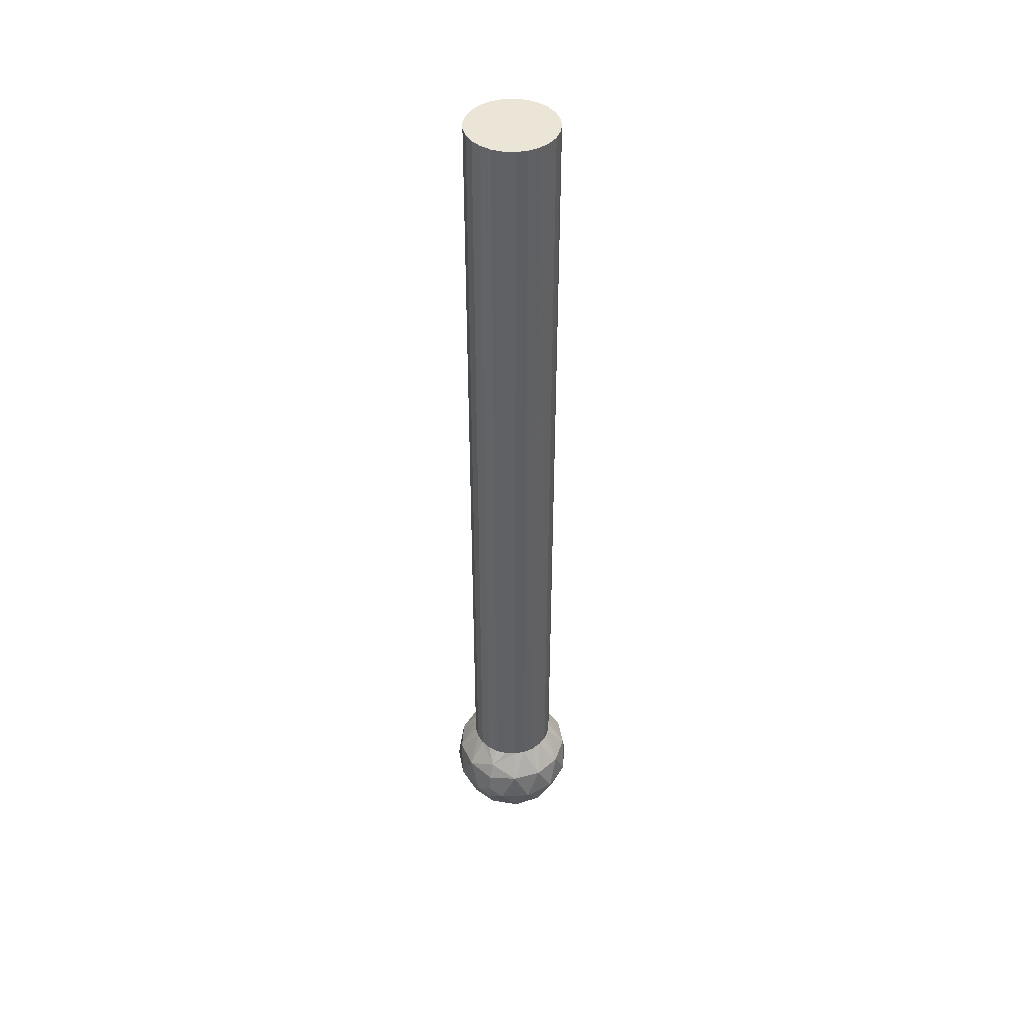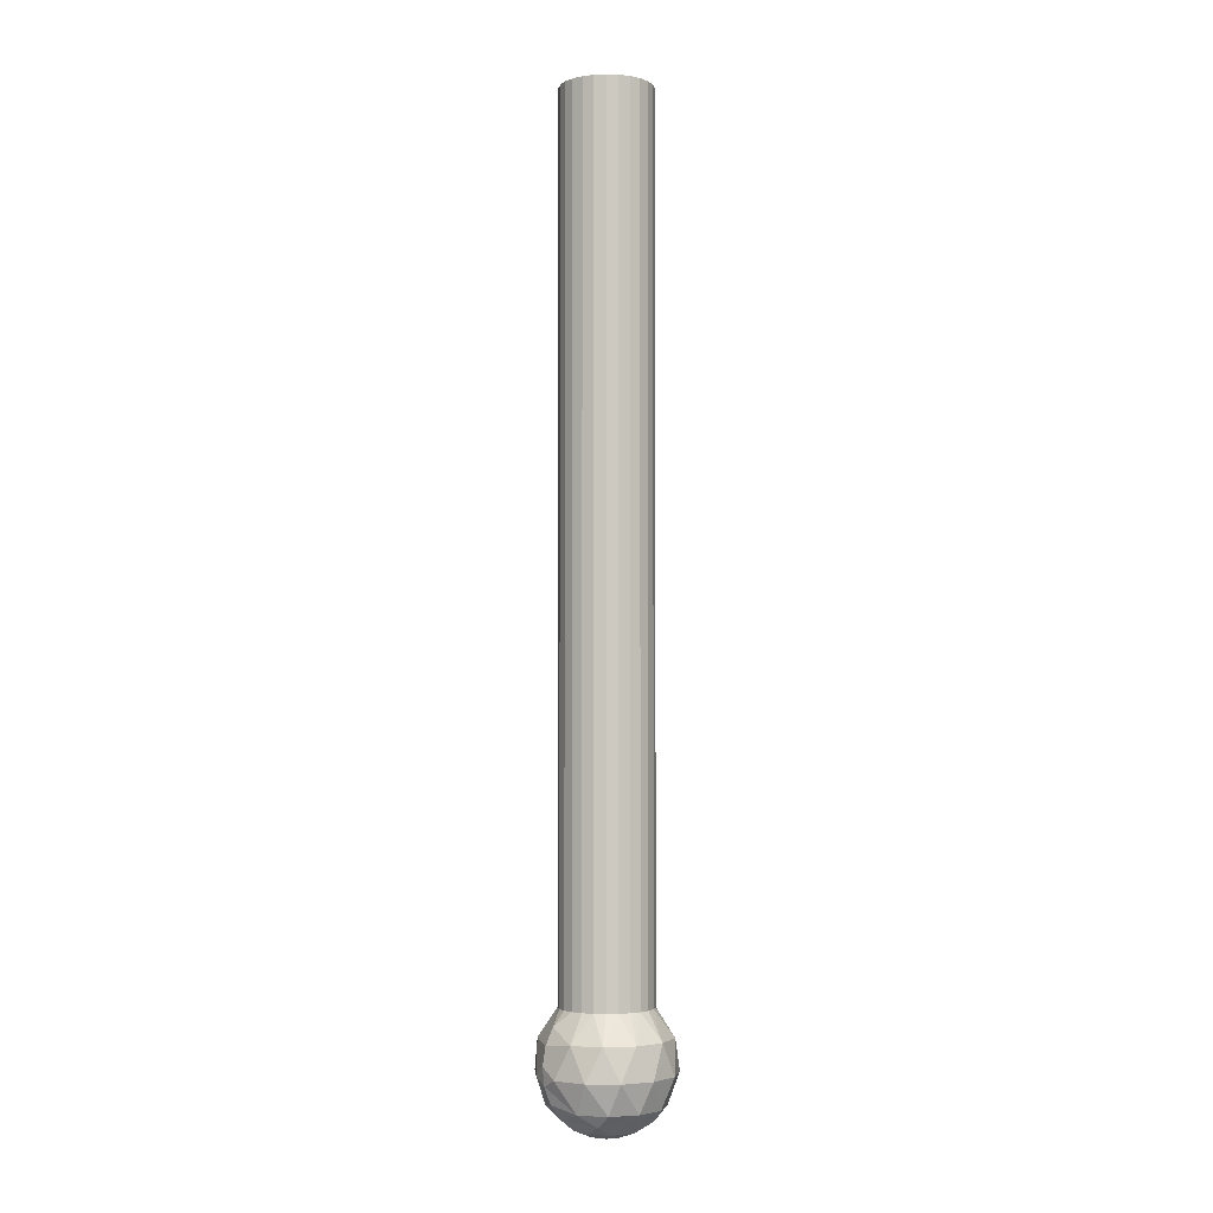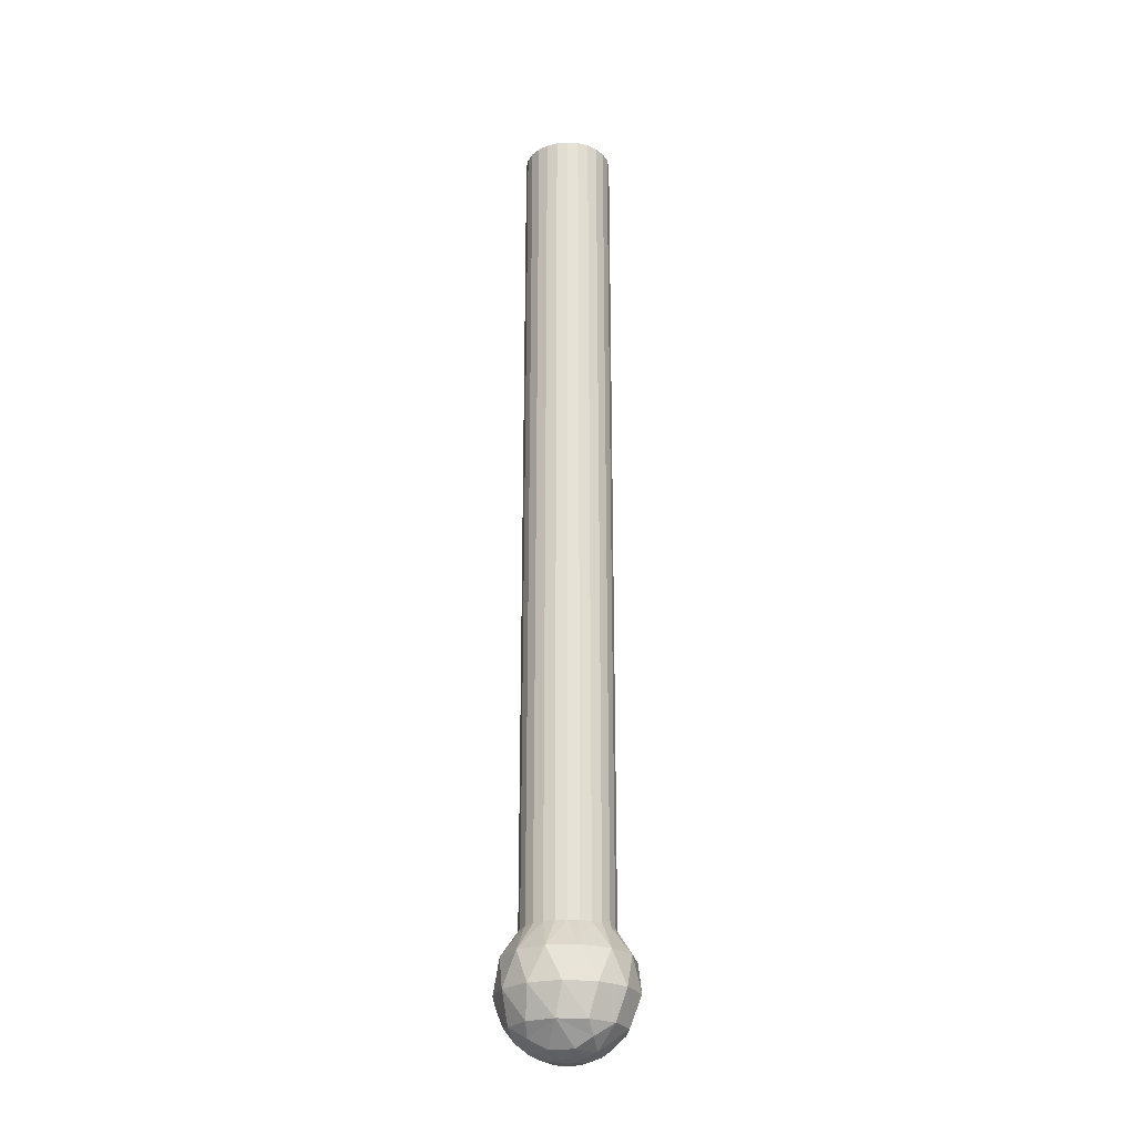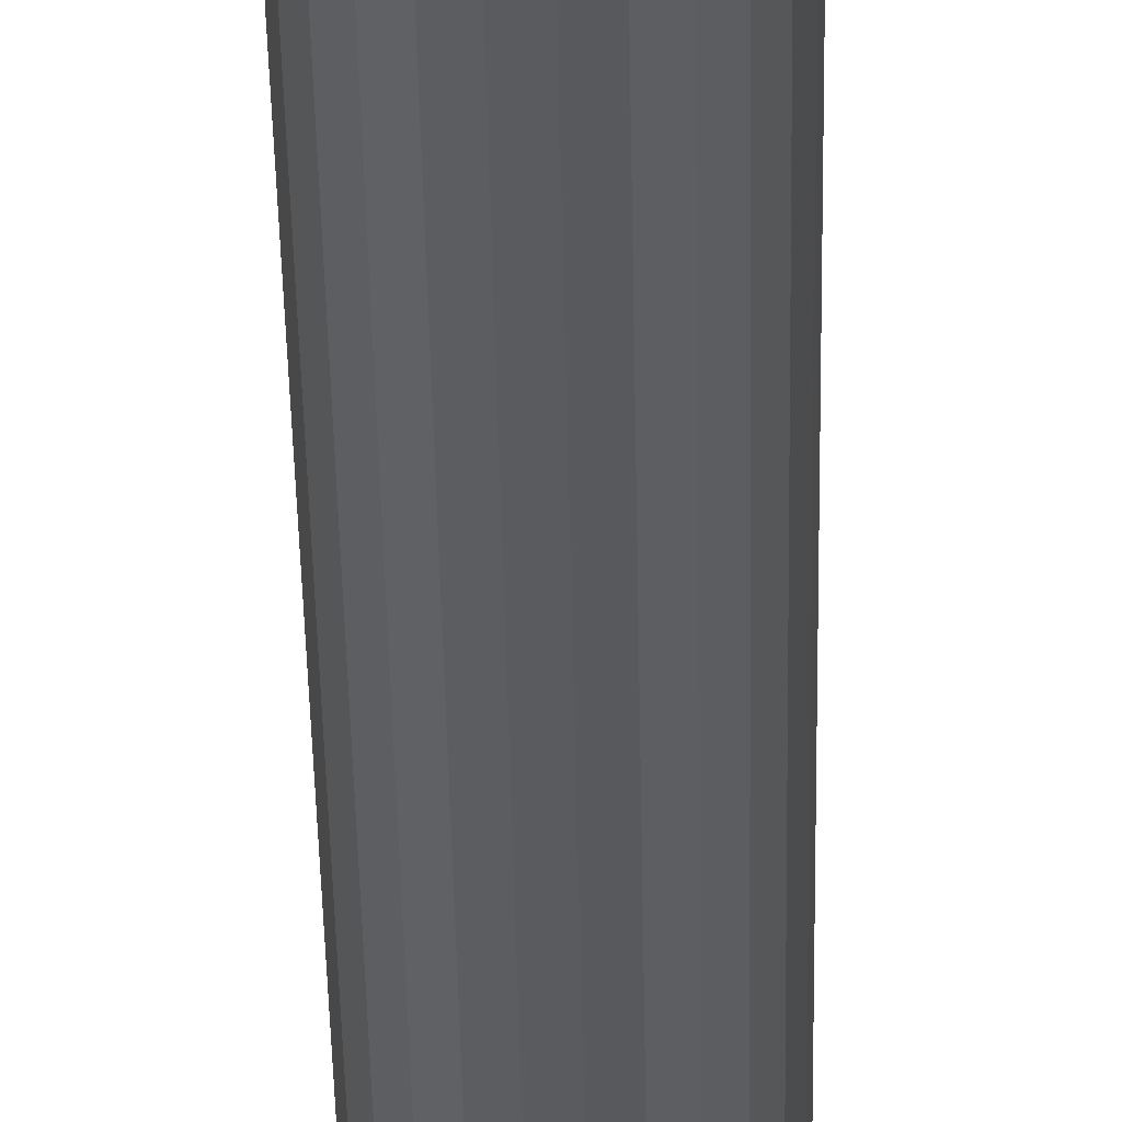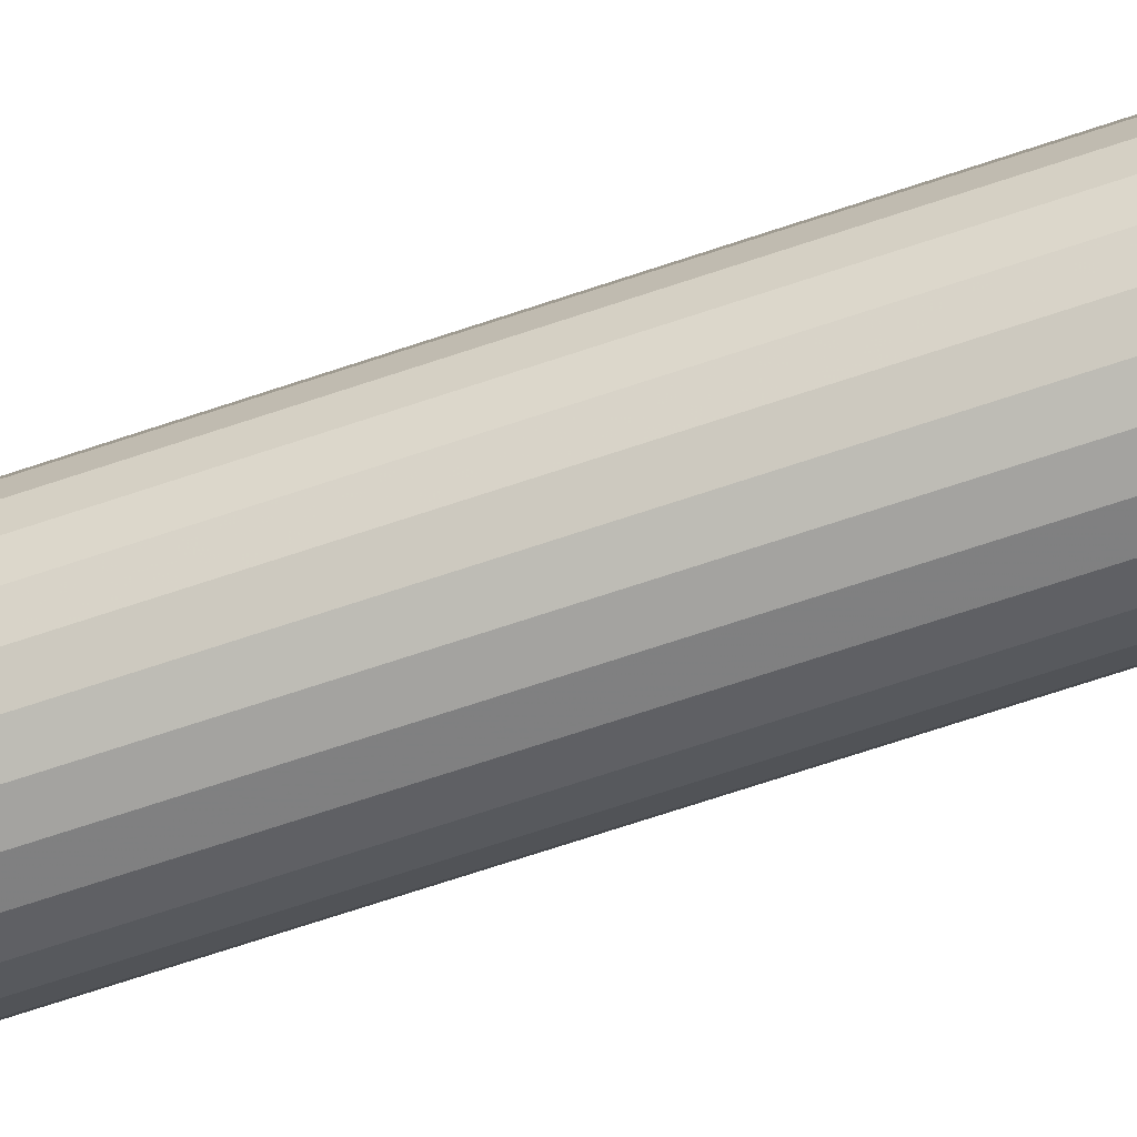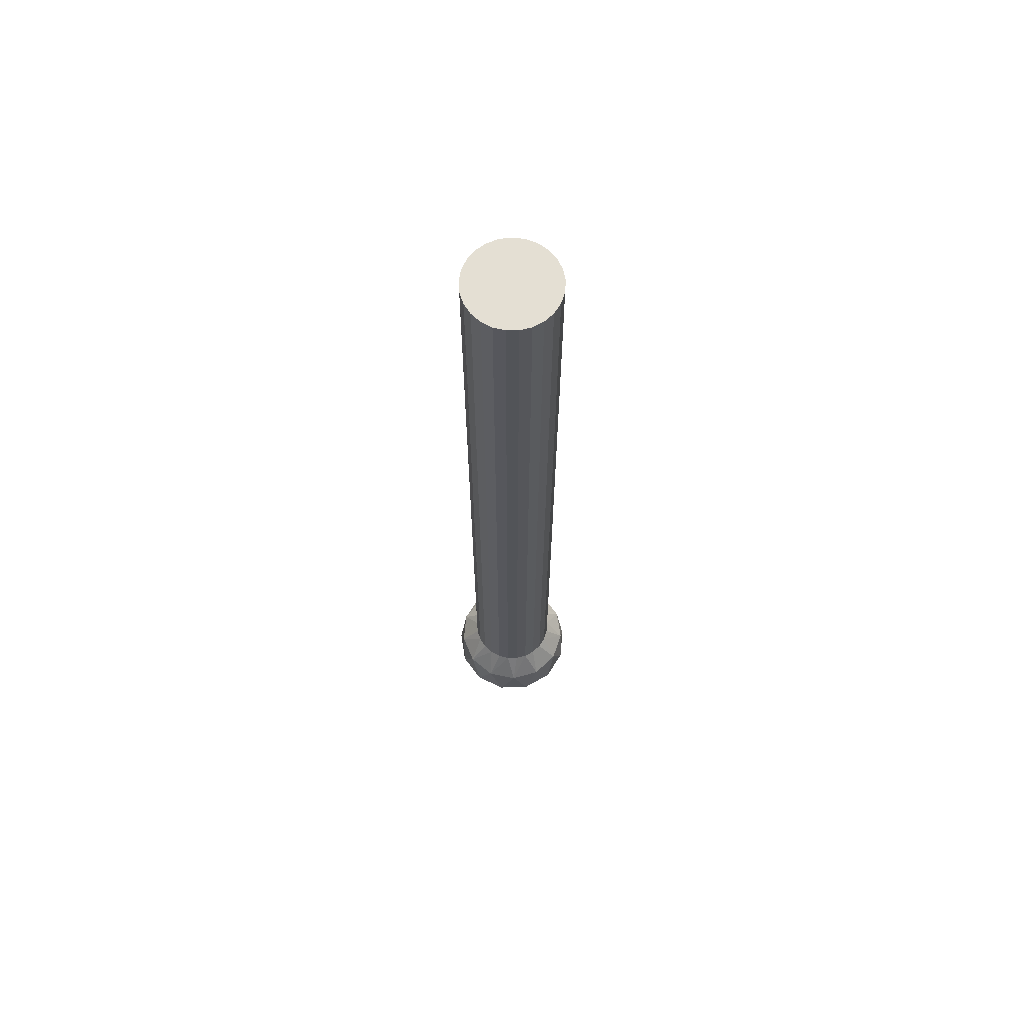
<metadata>
{"format":"obj","ext":"obj","renderer":"f3d","projection":"perspective","resolution":1024,"background":"white","views":[{"elev":44.0,"azim":114.5,"up":"+Z"},{"elev":-2.9,"azim":148.4,"up":"+Z"},{"elev":-25.6,"azim":-168.9,"up":"+Z"},{"elev":-32.2,"azim":0.8,"up":"+Y"},{"elev":-63.3,"azim":109.4,"up":"+Y"},{"elev":66.7,"azim":-133.5,"up":"+Z"}]}
</metadata>
<code>
o Fusion
v -4.258 -9.048 200
v -8.09 -5.878 200
v -6.374 -7.705 200
v -9.921 -1.253 200
v -9.298 -3.681 200
v 3.09 -9.511 200
v -1.874 -9.823 200
v 0.6279 -9.98 200
v 7.29 -6.845 200
v 5.358 -8.443 200
v -6.374 7.705 200
v -8.09 5.878 200
v -9.298 3.681 200
v -9.921 1.253 200
v 9.686 -2.487 200
v 8.763 -4.818 200
v -1.874 9.823 200
v -4.258 9.048 200
v 9.686 2.487 200
v 10 -0 200
v 3.09 9.511 200
v 0.6279 9.98 200
v 8.763 4.818 200
v 5.358 8.443 200
v 7.29 6.845 200
v 0.6279 -9.98 11.18
v 3.09 -9.511 11.18
v 5.358 -8.443 11.18
v 10 -0 11.18
v 9.686 2.487 11.18
v 7.29 -6.845 11.18
v 8.763 -4.818 11.18
v 8.763 4.818 11.18
v 7.29 6.845 11.18
v 9.686 -2.487 11.18
v 5.358 8.443 11.18
v 3.09 9.511 11.18
v 0.6279 9.98 11.18
v -1.874 9.823 11.18
v -4.258 9.048 11.18
v -6.374 7.705 11.18
v -8.09 5.878 11.18
v -9.298 3.681 11.18
v -9.921 1.253 11.18
v -9.921 -1.253 11.18
v -9.298 -3.681 11.18
v -8.09 -5.878 11.18
v -6.374 -7.705 11.18
v -4.258 -9.048 11.18
v -1.874 -9.823 11.18
v -2.979 1.991 -14.57
v -2.663 6.429 -13.29
v -0.699 3.514 -14.57
v -4.682 2.503 -14.03
v -1.395 1.145 -14.89
v -1.794 -14.78 -1.85
v -6.164 -10.68 -8.544
v -0 -12.33 -8.544
v -8.456 -12.25 -1.85
v -2.618 0.6557 -14.76
v -6.429 2.663 -13.29
v -3.514 -0.699 -14.57
v -10.51 -9.314 5.266
v -1.145 -1.395 -14.89
v -13.18 -6.918 -1.85
v 7.979 11.56 5.266
v -13.64 -3.361 5.266
v 10.68 -6.164 -8.544
v 10.8 -0 -10.41
v 13.17 -0 -7.176
v 12.6 -0 8.133
v 14.6 -0 -3.432
v 11.14 9.871 -1.85
v 5.278 13.92 -1.85
v 12.44 6.527 5.266
v 5.278 -13.92 -1.85
v 6.164 -10.68 -8.544
v -8.456 12.25 -1.85
v -6.164 10.68 -8.544
v -10.68 6.164 -8.544
v -4.981 -13.13 5.266
v -1.794 14.78 -1.85
v 6.429 2.663 -13.29
v 7.66 -0 -12.9
v 3.972 -0 -14.46
v -12.33 0 -8.544
v -6.429 -2.663 -13.29
v 1.693 13.94 5.266
v 11.14 -9.871 -1.85
v 1.693 -13.94 5.266
v 14.45 -3.562 -1.85
v 10.68 6.164 -8.544
v 14.99 -0 0.5566
v -13.18 6.918 -1.85
v 7.979 -11.56 5.266
v 12.44 -6.527 5.266
v 14.31 -0 4.506
v 2.979 1.991 -14.57
v 2.663 6.429 -13.29
v 0 -0 -15
v -4.981 13.13 5.266
v 1.991 2.979 -14.57
v 0.699 3.514 -14.57
v 14.45 3.562 -1.85
v 6.548 7.466 -11.24
v 0 12.33 -8.544
v -14.89 0 -1.85
v 6.164 10.68 -8.544
v -6.548 7.466 -11.24
v -7.466 -6.548 -11.24
v -10.68 -6.164 -8.544
v -2.663 -6.429 -13.29
v -10.51 9.314 5.266
v 0.699 -3.514 -14.57
v 2.663 -6.429 -13.29
v 1.991 -2.979 -14.57
v 6.429 -2.663 -13.29
v 2.979 -1.991 -14.57
v 6.548 -7.466 -11.24
v 1.395 1.145 -14.89
v 1.145 1.395 -14.89
v -13.64 3.361 5.266
v -2.503 -4.682 -14.03
v -0.919 -2.219 -14.81
v 1.395 -1.145 -14.89
f 1 2 3
f 4 5 2
f 6 1 7
f 6 7 8
f 9 6 10
f 9 2 1
f 9 4 2
f 9 1 6
f 11 12 13
f 11 13 14
f 11 14 4
f 15 9 16
f 15 11 4
f 15 4 9
f 17 18 11
f 19 15 20
f 21 22 17
f 21 17 11
f 21 11 15
f 21 15 19
f 23 21 19
f 24 21 23
f 25 24 23
f 6 26 27
f 6 8 26
f 10 27 28
f 10 6 27
f 19 29 30
f 9 28 31
f 19 20 29
f 9 10 28
f 16 31 32
f 23 30 33
f 23 33 34
f 16 9 31
f 23 19 30
f 15 32 35
f 25 34 36
f 15 16 32
f 25 23 34
f 20 35 29
f 20 15 35
f 24 36 37
f 24 25 36
f 21 37 38
f 21 24 37
f 22 38 39
f 22 21 38
f 17 39 40
f 17 22 39
f 18 17 40
f 11 40 41
f 11 41 42
f 11 18 40
f 12 42 43
f 12 11 42
f 13 12 43
f 14 13 43
f 14 43 44
f 4 14 44
f 4 44 45
f 5 4 45
f 5 45 46
f 2 5 46
f 2 46 47
f 3 2 47
f 3 47 48
f 1 48 49
f 1 3 48
f 7 49 50
f 7 1 49
f 8 50 26
f 8 7 50
f 51 52 53
f 51 54 52
f 51 53 55
f 56 57 58
f 56 59 57
f 60 61 54
f 60 62 61
f 63 47 46
f 60 64 62
f 63 48 47
f 60 55 64
f 60 54 51
f 60 51 55
f 63 65 59
f 66 36 34
f 63 46 67
f 66 37 36
f 63 67 65
f 68 69 70
f 35 32 71
f 68 70 72
f 66 73 74
f 66 75 73
f 29 35 71
f 66 34 75
f 76 58 77
f 76 56 58
f 78 79 80
f 81 49 48
f 78 82 79
f 83 84 85
f 81 50 49
f 83 69 84
f 86 80 61
f 81 48 63
f 81 59 56
f 81 63 59
f 86 61 87
f 88 38 37
f 30 29 71
f 88 39 38
f 89 77 68
f 89 76 77
f 90 26 50
f 88 37 66
f 90 27 26
f 88 74 82
f 88 66 74
f 90 56 76
f 90 50 81
f 33 30 71
f 90 81 56
f 91 89 68
f 92 70 69
f 91 72 93
f 94 78 80
f 92 72 70
f 91 68 72
f 95 27 90
f 95 90 76
f 95 28 27
f 95 31 28
f 94 80 86
f 95 76 89
f 96 89 91
f 96 32 31
f 96 95 89
f 96 31 95
f 96 71 32
f 96 93 97
f 96 97 71
f 96 91 93
f 98 99 83
f 98 85 100
f 101 40 39
f 101 41 40
f 98 83 85
f 102 99 98
f 101 88 82
f 101 82 78
f 101 39 88
f 103 52 99
f 104 72 92
f 103 99 102
f 104 93 72
f 105 69 83
f 105 83 99
f 105 99 106
f 107 94 86
f 105 92 69
f 105 106 108
f 105 108 92
f 53 52 103
f 109 79 106
f 109 52 61
f 109 61 80
f 106 99 52
f 109 106 52
f 109 80 79
f 110 111 86
f 110 86 87
f 110 87 112
f 110 57 111
f 113 42 41
f 110 112 57
f 113 43 42
f 73 104 92
f 114 115 112
f 113 101 78
f 113 78 94
f 73 92 108
f 113 41 101
f 65 86 111
f 116 115 114
f 116 117 115
f 118 100 85
f 118 85 117
f 118 117 116
f 119 69 68
f 119 58 115
f 65 107 86
f 119 117 69
f 119 115 117
f 119 77 58
f 119 68 77
f 120 98 100
f 58 112 115
f 121 103 102
f 58 57 112
f 121 120 100
f 121 53 103
f 122 44 43
f 122 45 44
f 121 102 98
f 121 98 120
f 122 94 107
f 54 61 52
f 122 113 94
f 122 43 113
f 62 87 61
f 117 85 84
f 117 84 69
f 74 73 108
f 74 108 106
f 75 34 33
f 59 65 111
f 75 93 104
f 75 97 93
f 59 111 57
f 75 71 97
f 64 87 62
f 75 104 73
f 75 33 71
f 67 45 122
f 67 46 45
f 82 106 79
f 123 114 112
f 123 112 87
f 123 87 64
f 67 107 65
f 123 124 114
f 67 122 107
f 123 64 124
f 125 100 118
f 125 116 114
f 82 74 106
f 125 118 116
f 125 114 124
f 125 124 64
f 125 64 100
f 55 121 100
f 55 53 121
f 55 100 64

</code>
